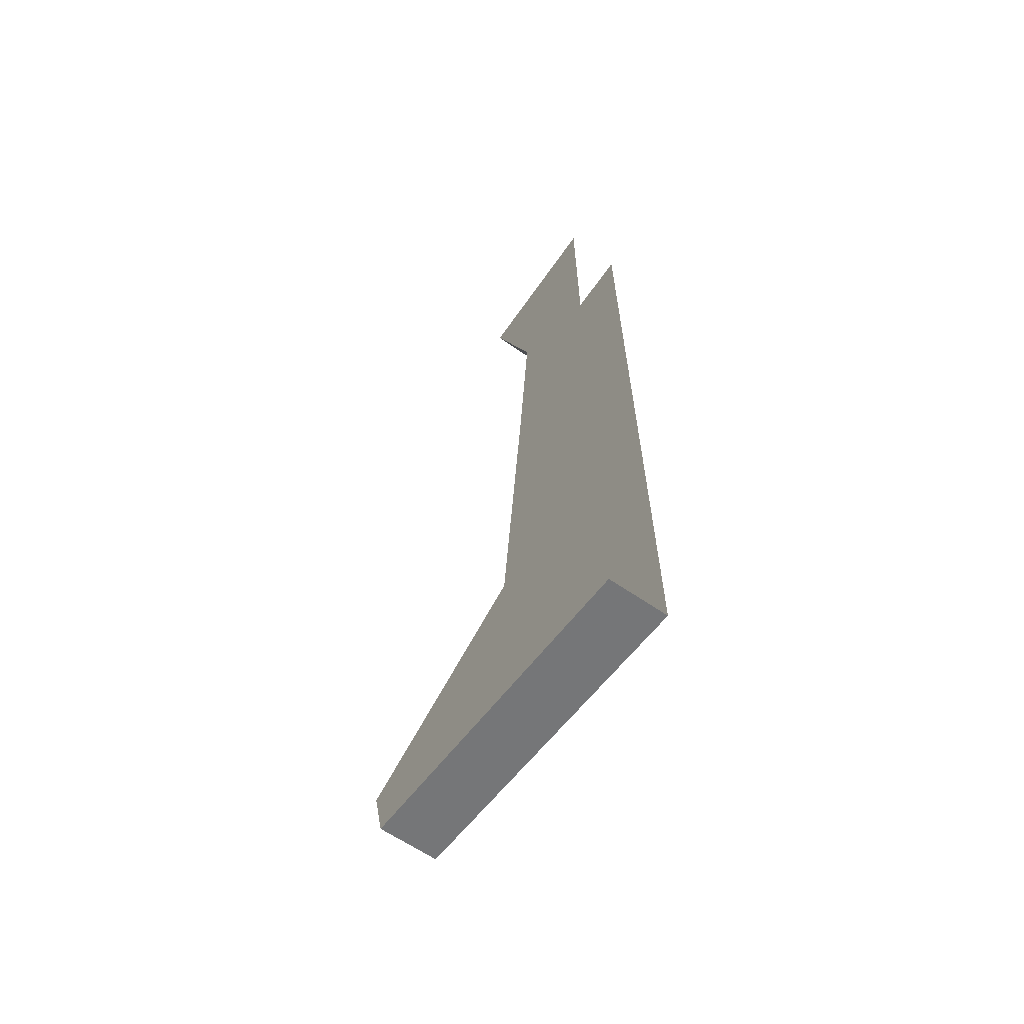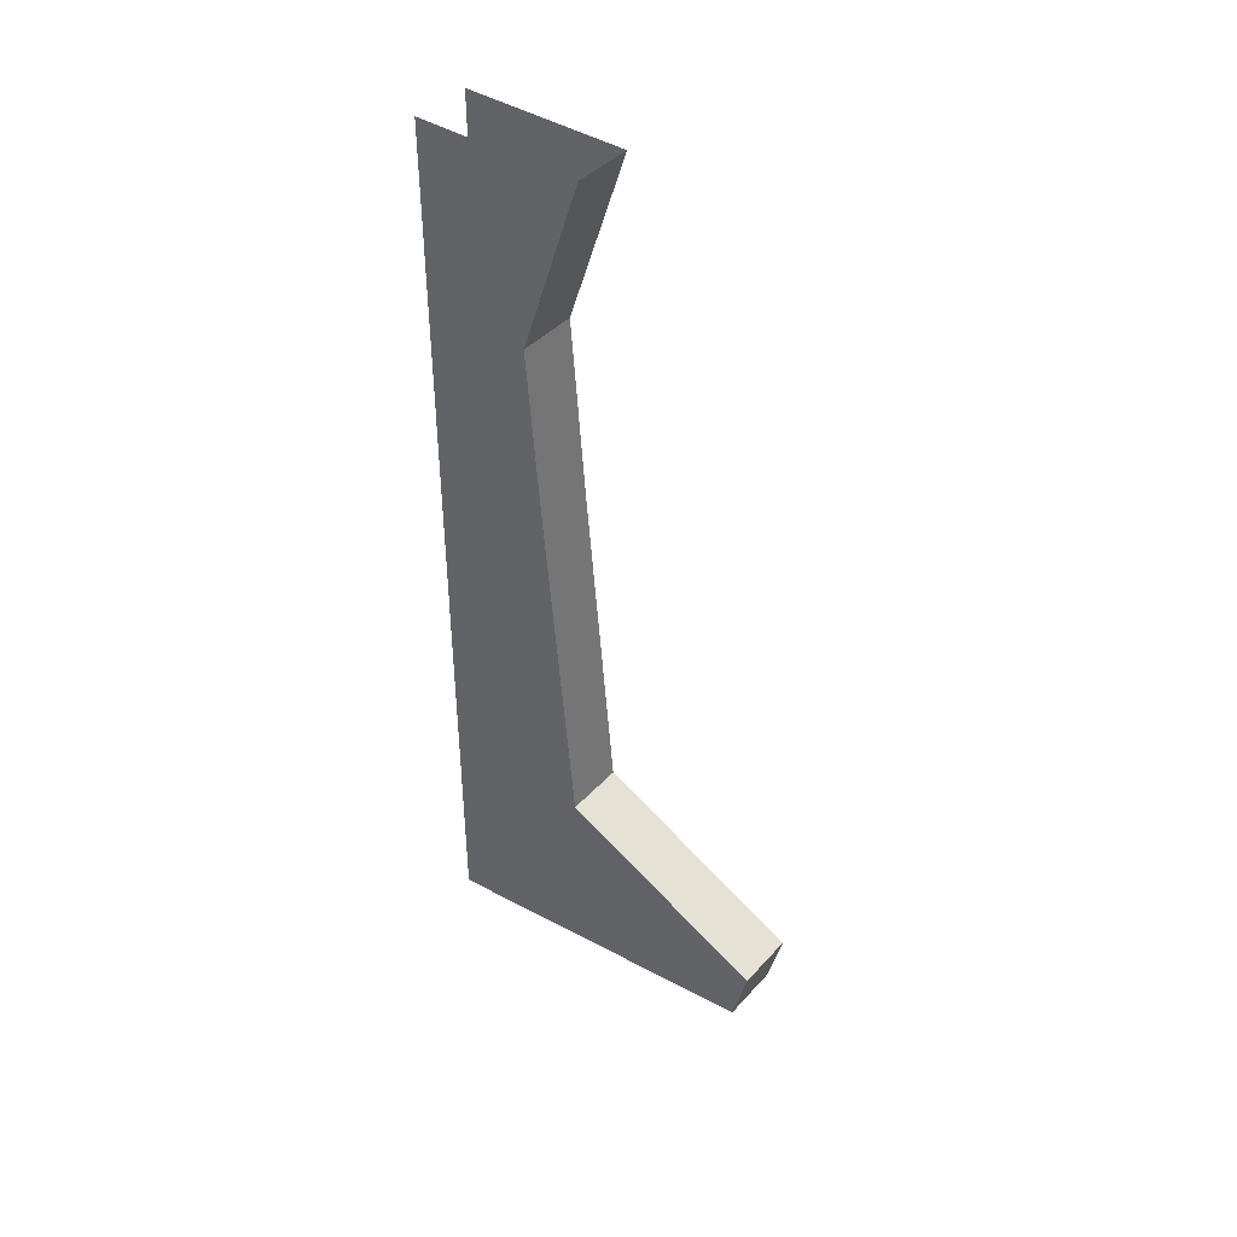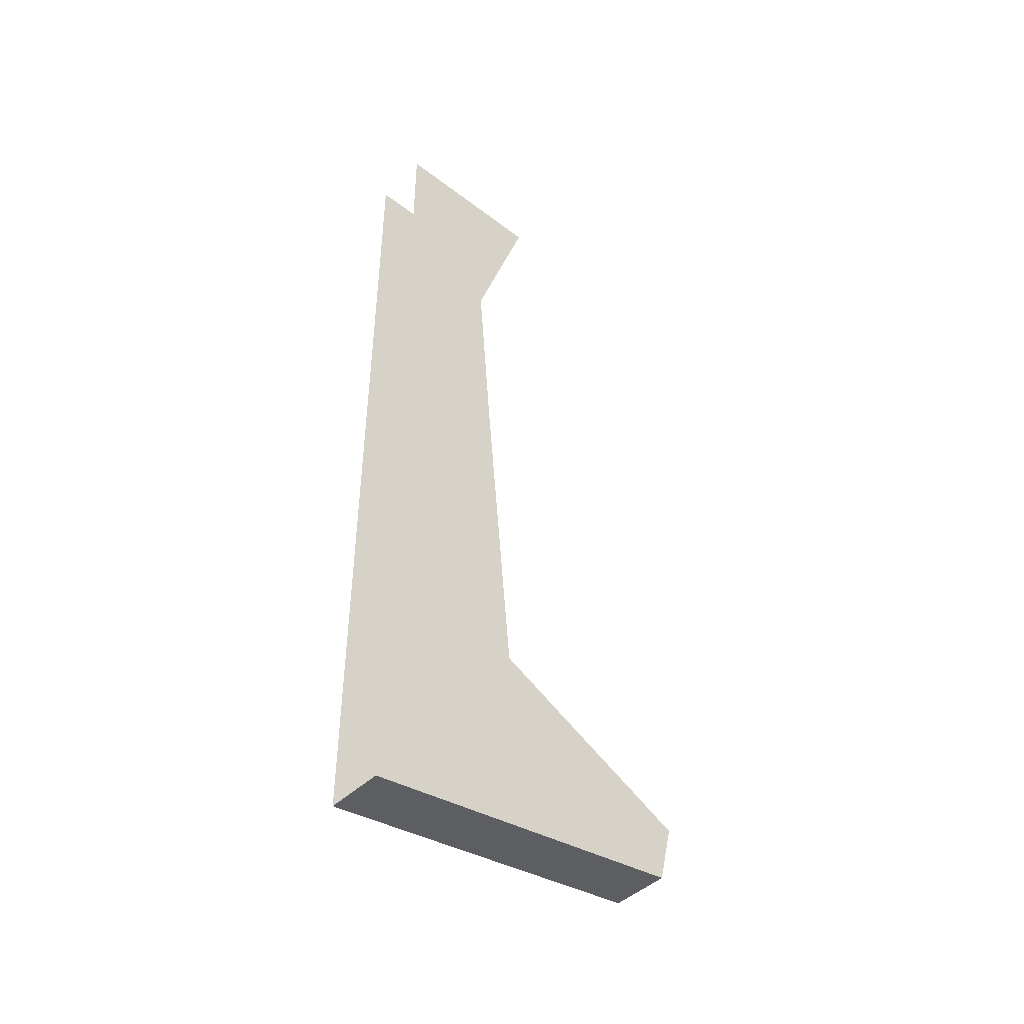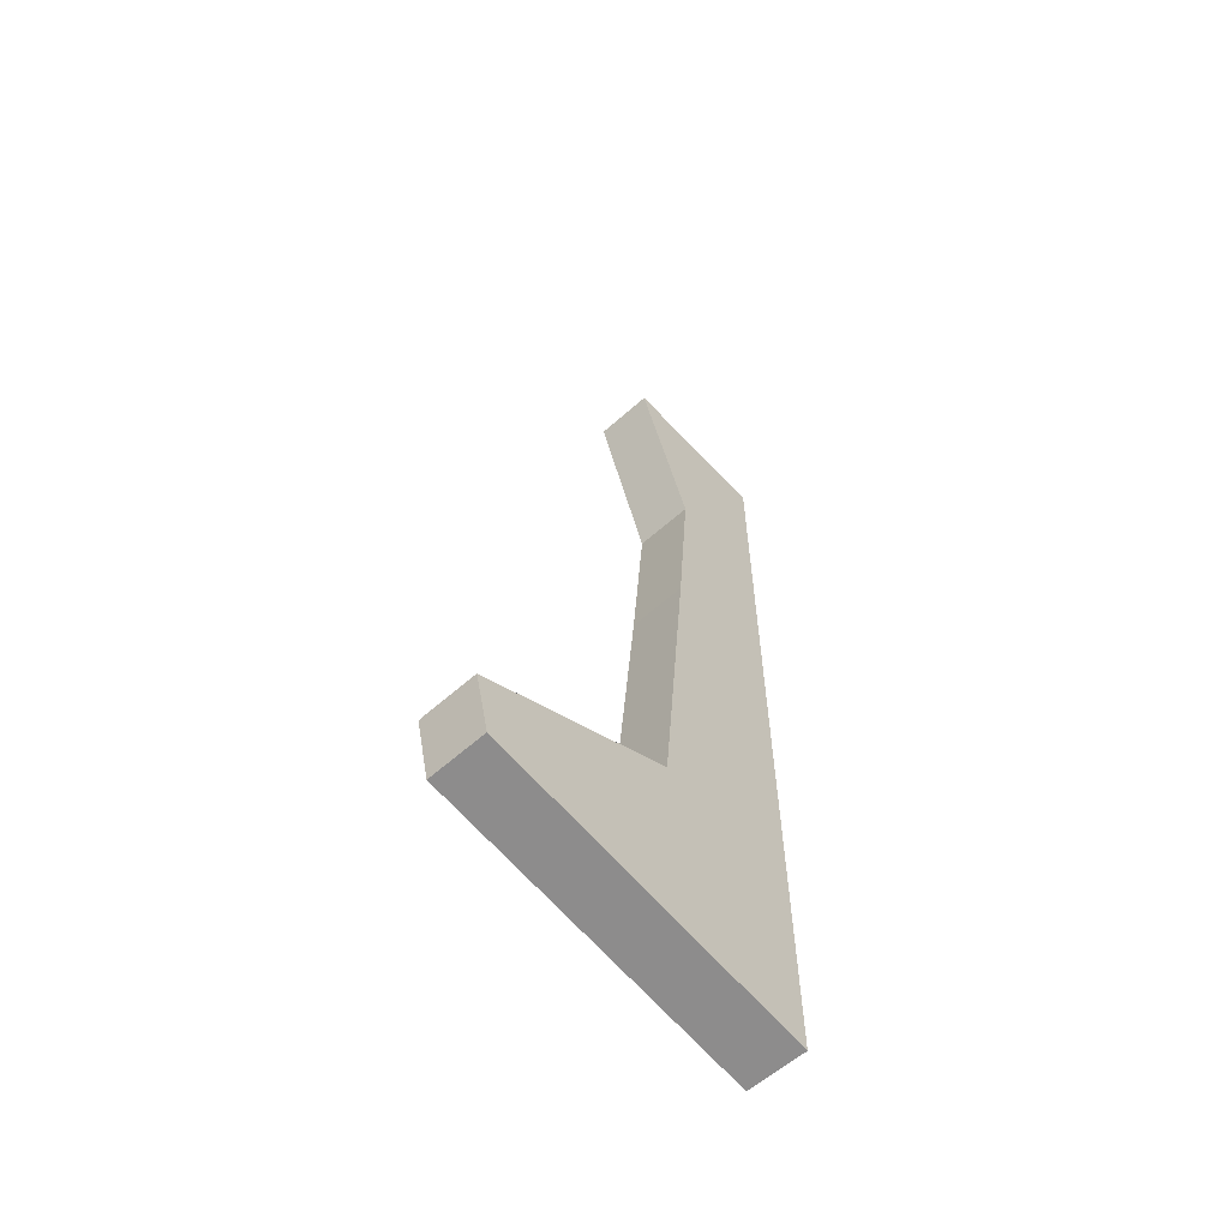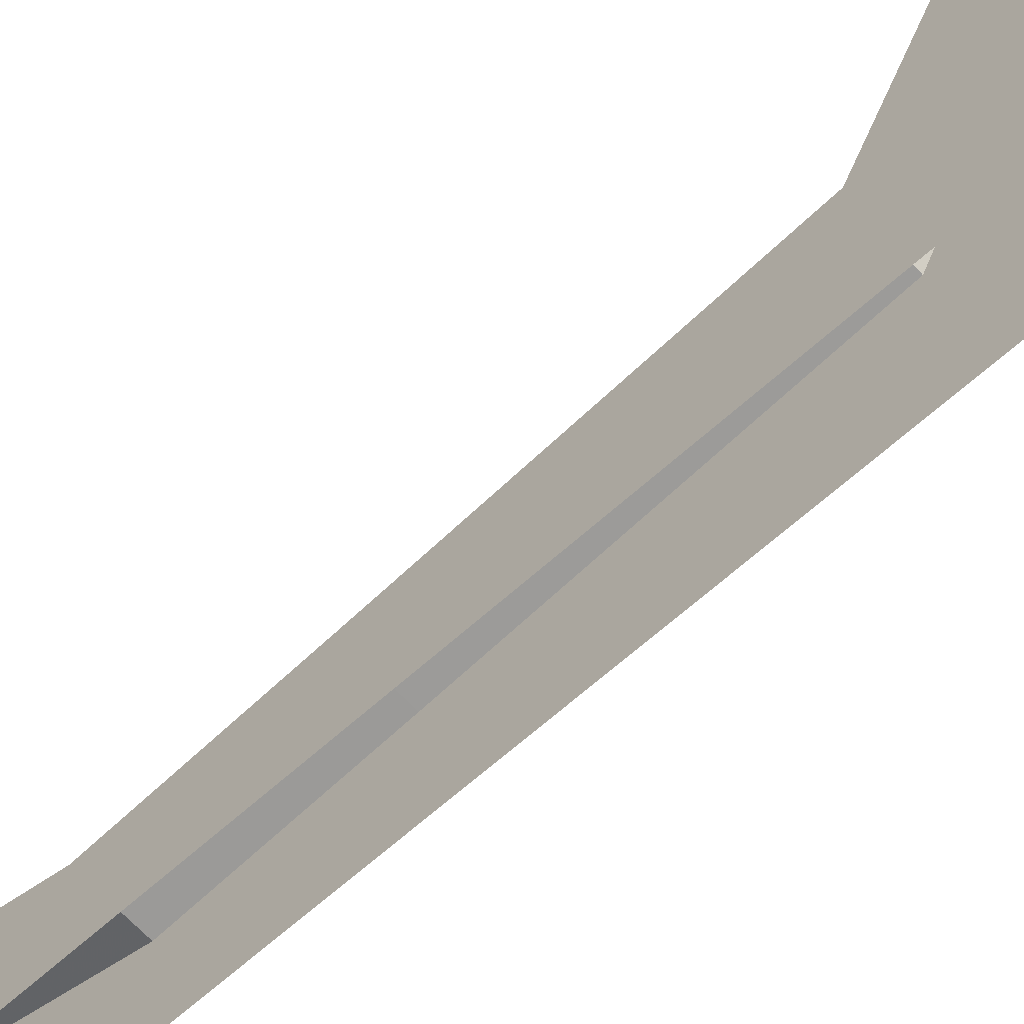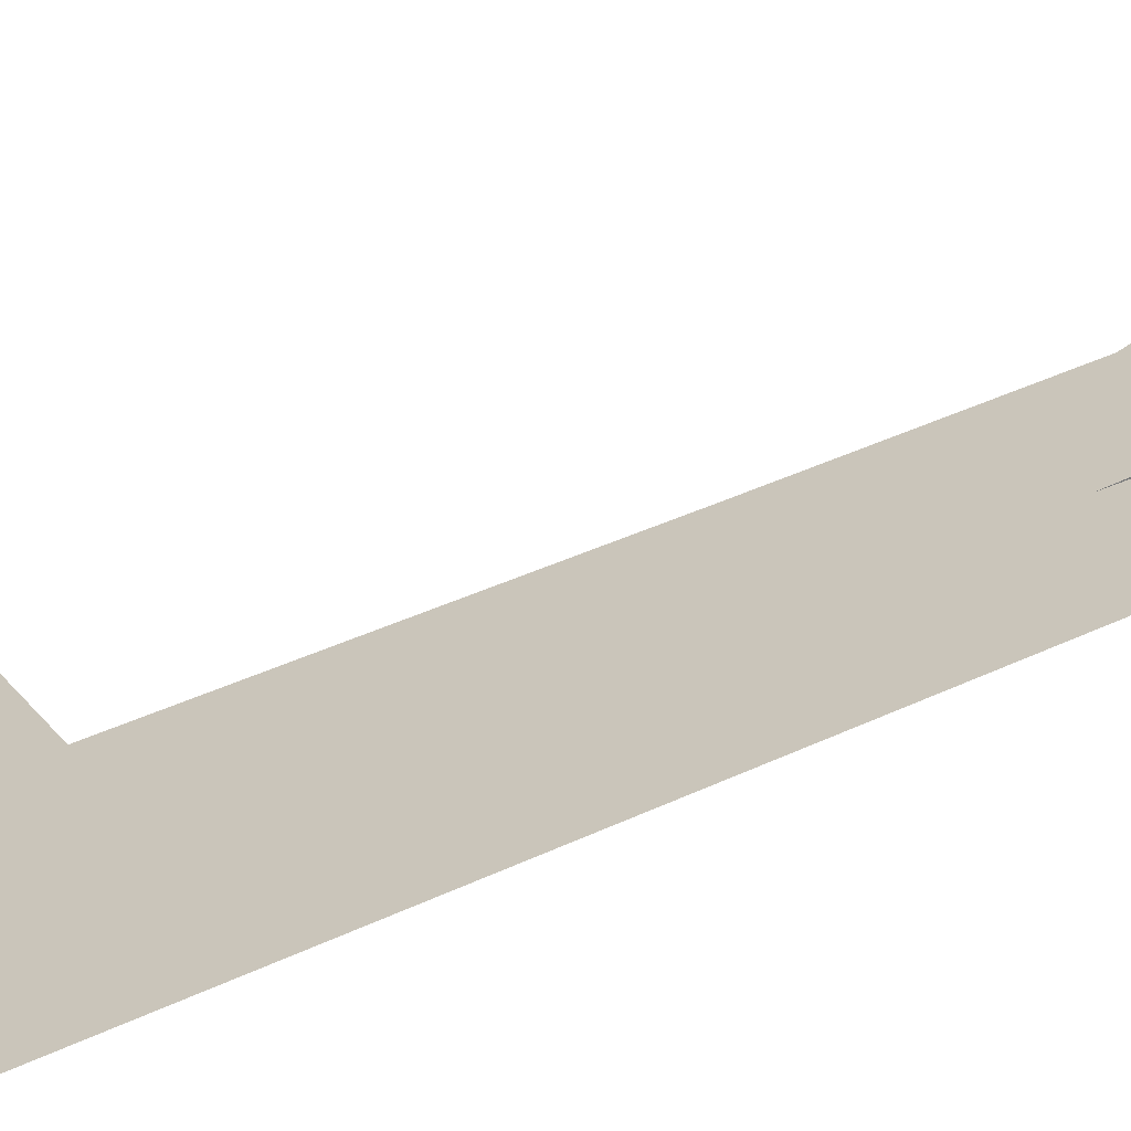
<metadata>
{"format":"obj","ext":"obj","renderer":"f3d","projection":"perspective","resolution":1024,"background":"white","views":[{"elev":-63.4,"azim":145.1,"up":"+Y"},{"elev":41.4,"azim":-52.0,"up":"+Y"},{"elev":-44.4,"azim":-131.5,"up":"+Y"},{"elev":-59.6,"azim":42.5,"up":"+Y"},{"elev":-65.9,"azim":-47.9,"up":"+Z"},{"elev":-60.3,"azim":115.9,"up":"+Z"}]}
</metadata>
<code>
o wall/6220/straight
v -48 -96 -32
v -48 -47 -36
v -64 -47 -36
v -64 -96 -32
v -48 -184 -24
v -48 -240 -64
v -48 -96 -64
v -48 0 -64
v -48 0 -20
v -64 0 -20
v -64 0 -64
v -64 -96 -64
v -64 -240 -64
v -64 -184 -24
v -48 -212 32
v -48 -228 28
v -64 -228 28
v -64 -212 32
f 1 2 3
f 1 3 4
f 1 4 5
f 1 5 6
f 1 6 7
f 1 7 8
f 1 8 2
f 2 8 9
f 2 9 10
f 2 10 3
f 3 10 11
f 3 11 4
f 4 11 12
f 4 12 13
f 4 13 14
f 4 14 5
f 5 14 15
f 5 15 6
f 6 15 16
f 6 16 13
f 13 16 17
f 13 17 18
f 13 18 14
f 14 18 15
f 15 18 16
f 16 18 17

</code>
